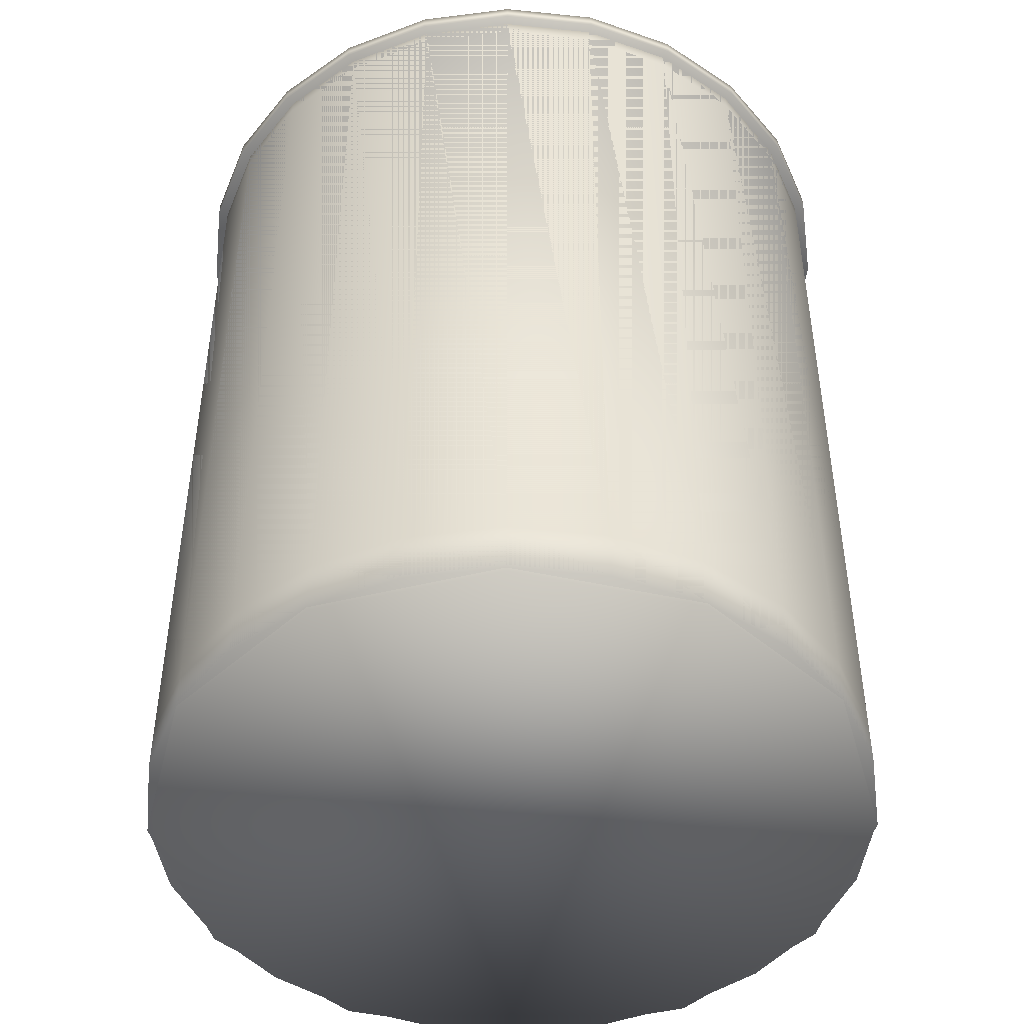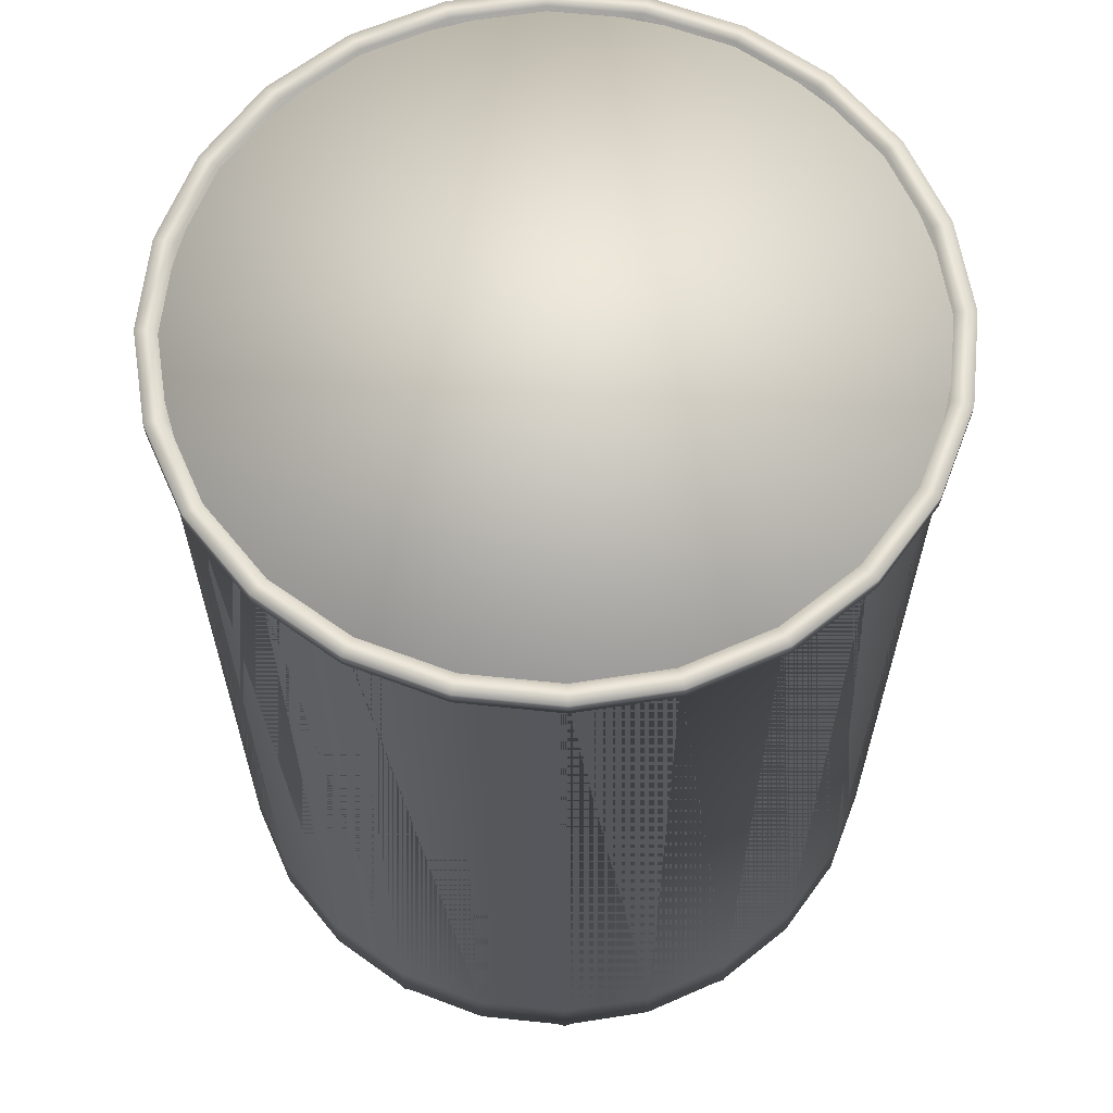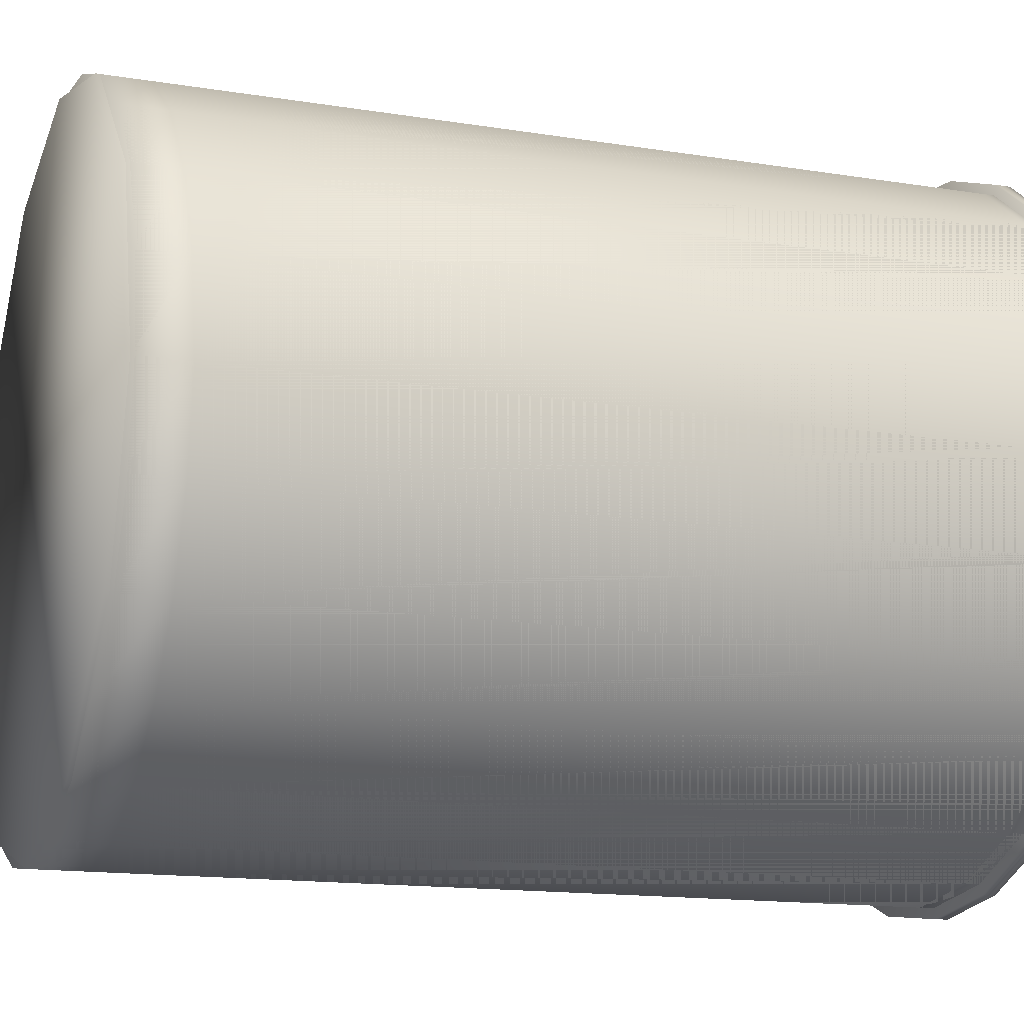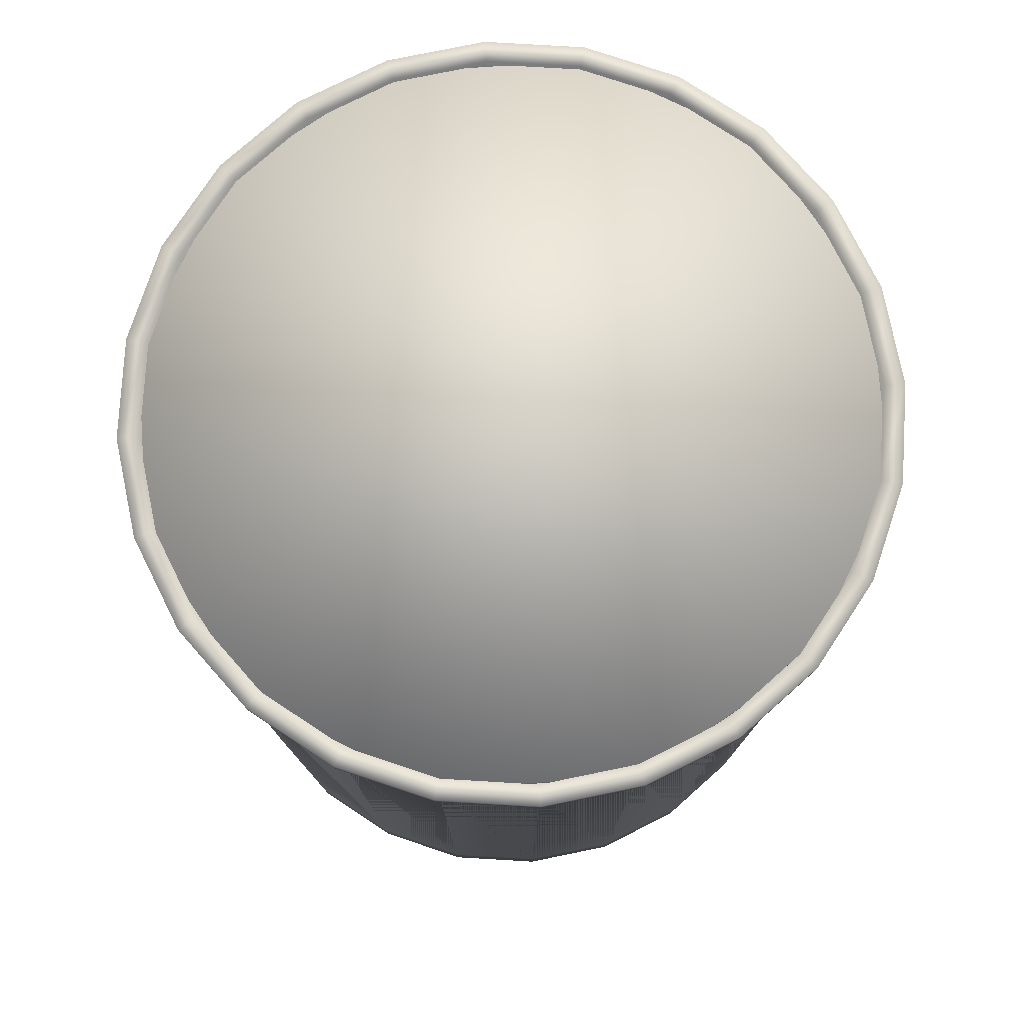
<metadata>
{"format":"obj","ext":"obj","renderer":"f3d","projection":"perspective","resolution":1024,"background":"white","views":[{"elev":-46.1,"azim":0.8,"up":"+Y"},{"elev":62.5,"azim":-91.5,"up":"+Y"},{"elev":-14.7,"azim":70.6,"up":"+Z"},{"elev":77.8,"azim":-109.1,"up":"+Y"}]}
</metadata>
<code>
o Lod0_Cylinder.002
v 0 0.004977 -0.425
v 0 0.06221 -0.425
v 0.11 0.004977 -0.4105
v -0.11 0.06221 -0.4105
v 0.2125 0.004977 -0.3681
v -0.2125 0.06221 -0.3681
v 0.3005 0.004977 -0.3005
v -0.3005 0.06221 -0.3005
v 0.3681 0.004977 -0.2125
v -0.3681 0.06221 -0.2125
v 0.4105 0.004977 -0.11
v -0.4105 0.06221 -0.11
v 0.425 0.004977 -0
v -0.425 0.06221 0
v 0.4105 0.004977 0.11
v -0.4105 0.06221 0.11
v 0.3681 0.004977 0.2125
v -0.3681 0.06221 0.2125
v 0.3005 0.004977 0.3005
v -0.3005 0.06221 0.3005
v 0.2125 0.004977 0.3681
v -0.2125 0.06221 0.3681
v 0.11 0.004977 0.4105
v -0.11 0.06221 0.4105
v 0 0.004977 0.425
v 0 0.06221 0.425
v -0.11 0.004977 0.4105
v 0.11 0.06221 0.4105
v -0.2125 0.004977 0.3681
v 0.2125 0.06221 0.3681
v -0.3005 0.004977 0.3005
v 0.3005 0.06221 0.3005
v -0.3681 0.004977 0.2125
v 0.3681 0.06221 0.2125
v -0.4105 0.004977 0.11
v 0.4105 0.06221 0.11
v -0.425 0.004977 0
v 0.425 0.06221 -0
v -0.4105 0.004977 -0.11
v 0.4105 0.06221 -0.11
v -0.3681 0.004977 -0.2125
v 0.3681 0.06221 -0.2125
v -0.3005 0.004977 -0.3005
v 0.3005 0.06221 -0.3005
v -0.2125 0.004977 -0.3681
v 0.2125 0.06221 -0.3681
v -0.11 0.004977 -0.4105
v 0.11 0.06221 -0.4105
v 0.1071 1.055 -0.3997
v -0 1.055 -0.4138
v 0.2069 1.055 -0.3584
v 0.2926 1.055 -0.2926
v 0.3584 1.055 -0.2069
v 0.3997 1.055 -0.1071
v 0.4138 1.055 -0
v 0.3997 1.055 0.1071
v 0.3584 1.055 0.2069
v 0.2926 1.055 0.2926
v 0.2069 1.055 0.3584
v 0.1071 1.055 0.3997
v 0 1.055 0.4138
v -0.1071 1.055 0.3997
v -0.2069 1.055 0.3584
v -0.2926 1.055 0.2926
v -0.3584 1.055 0.2069
v -0.3997 1.055 0.1071
v -0.4138 1.055 0
v -0.3997 1.055 -0.1071
v -0.3584 1.055 -0.2069
v -0.2926 1.055 -0.2926
v -0.2069 1.055 -0.3584
v -0.1071 1.055 -0.3997
v 0.1071 1.035 -0.3997
v -0 1.035 -0.4138
v 0.2069 1.035 -0.3584
v 0.2926 1.035 -0.2926
v 0.3584 1.035 -0.2069
v 0.3997 1.035 -0.1071
v 0.4138 1.035 -0
v 0.3997 1.035 0.1071
v 0.3584 1.035 0.2069
v 0.2926 1.035 0.2926
v 0.2069 1.035 0.3584
v 0.1071 1.035 0.3997
v 0 1.035 0.4138
v -0.1071 1.035 0.3997
v -0.2069 1.035 0.3584
v -0.2926 1.035 0.2926
v -0.3584 1.035 0.2069
v -0.3997 1.035 0.1071
v -0.4138 1.035 0
v -0.3997 1.035 -0.1071
v -0.3584 1.035 -0.2069
v -0.2926 1.035 -0.2926
v -0.2069 1.035 -0.3584
v -0.1071 1.035 -0.3997
v 0 1.038 -0.425
v 0.11 1.038 -0.4105
v 0.2125 1.038 -0.3681
v 0.3005 1.038 -0.3005
v 0.3681 1.038 -0.2125
v 0.4105 1.038 -0.11
v 0.425 1.038 -0
v 0.4105 1.038 0.11
v 0.3681 1.038 0.2125
v 0.3005 1.038 0.3005
v 0.2125 1.038 0.3681
v 0.11 1.038 0.4105
v 0 1.038 0.425
v -0.11 1.038 0.4105
v -0.2125 1.038 0.3681
v -0.3005 1.038 0.3005
v -0.3681 1.038 0.2125
v -0.4105 1.038 0.11
v -0.425 1.038 0
v -0.4105 1.038 -0.11
v -0.3681 1.038 -0.2125
v -0.3005 1.038 -0.3005
v -0.2125 1.038 -0.3681
v -0.11 1.038 -0.4105
v 0.1132 1.055 -0.4225
v 0 1.055 -0.4374
v 0 1.037 -0.4374
v 0.2187 1.055 -0.3788
v 0.3093 1.055 -0.3093
v 0.3788 1.055 -0.2187
v 0.4225 1.055 -0.1132
v 0.4374 1.055 -0
v 0.4225 1.055 0.1132
v 0.3788 1.055 0.2187
v 0.3093 1.055 0.3093
v 0.2187 1.055 0.3788
v 0.1132 1.055 0.4225
v 0 1.055 0.4374
v -0.1132 1.055 0.4225
v -0.2187 1.055 0.3788
v -0.3093 1.055 0.3093
v -0.3788 1.055 0.2187
v -0.4225 1.055 0.1132
v -0.4374 1.055 0
v -0.4225 1.055 -0.1132
v -0.3788 1.055 -0.2187
v -0.3093 1.055 -0.3093
v -0.2187 1.055 -0.3788
v -0.1132 1.055 -0.4225
v 0.1132 1.037 -0.4225
v 0.2187 1.037 -0.3788
v 0.3093 1.037 -0.3093
v 0.3788 1.037 -0.2187
v 0.4225 1.037 -0.1132
v 0.4374 1.037 -0
v 0.4225 1.037 0.1132
v 0.3788 1.037 0.2187
v 0.3093 1.037 0.3093
v 0.2187 1.037 0.3788
v 0.1132 1.037 0.4225
v 0 1.037 0.4374
v -0.1132 1.037 0.4225
v -0.2187 1.037 0.3788
v -0.3093 1.037 0.3093
v -0.3788 1.037 0.2187
v -0.4225 1.037 0.1132
v -0.4374 1.037 0
v -0.4225 1.037 -0.1132
v -0.3788 1.037 -0.2187
v -0.3093 1.037 -0.3093
v -0.2187 1.037 -0.3788
v -0.1132 1.037 -0.4225
f 45 6 4 47
f 113 112 160 161
f 100 99 147 148
f 19 32 30 21
f 37 14 12 39
f 114 113 161 162
f 101 100 148 149
f 115 114 162 163
f 11 40 38 13
f 29 22 20 31
f 102 101 149 150
f 47 4 2 1
f 116 115 163 164
f 103 102 150 151
f 3 48 46 5
f 21 30 28 23
f 39 12 10 41
f 117 116 164 165
f 104 103 151 152
f 118 117 165 166
f 13 38 36 15
f 31 20 18 33
f 56 129 128 55
f 105 104 152 153
f 119 118 166 167
f 1 3 23 25
f 54 53 77 78
f 61 134 133 60
f 66 139 138 65
f 71 144 143 70
f 54 127 126 53
f 59 132 131 58
f 64 137 136 63
f 69 142 141 68
f 1 2 48 3
f 52 125 124 51
f 57 130 129 56
f 62 135 134 61
f 67 140 139 66
f 72 145 144 71
f 55 128 127 54
f 60 133 132 59
f 65 138 137 64
f 70 143 142 69
f 53 126 125 52
f 58 131 130 57
f 51 124 121 49
f 63 136 135 62
f 68 141 140 67
f 50 122 145 72
f 86 85 74 96
f 69 68 92 93
f 62 61 85 86
f 55 54 78 79
f 70 69 93 94
f 63 62 86 87
f 56 55 79 80
f 71 70 94 95
f 64 63 87 88
f 57 56 80 81
f 72 71 95 96
f 49 50 74 73
f 65 64 88 89
f 58 57 81 82
f 50 72 96 74
f 51 49 73 75
f 66 65 89 90
f 59 58 82 83
f 52 51 75 76
f 67 66 90 91
f 60 59 83 84
f 53 52 76 77
f 68 67 91 92
f 61 60 84 85
f 87 86 96 95
f 88 87 95 94
f 89 88 94 93
f 90 89 93 92
f 91 90 92
f 73 74 85 84
f 75 73 84 83
f 76 75 83 82
f 77 76 82 81
f 78 77 81 80
f 79 78 80
f 3 5 21 23
f 5 7 19 21
f 7 9 17 19
f 9 11 15 17
f 13 15 11
f 25 27 47 1
f 27 29 45 47
f 29 31 43 45
f 31 33 41 43
f 33 35 39 41
f 37 39 35
f 4 120 97 2
f 6 119 120 4
f 8 118 119 6
f 10 117 118 8
f 12 116 117 10
f 14 115 116 12
f 16 114 115 14
f 18 113 114 16
f 20 112 113 18
f 22 111 112 20
f 24 110 111 22
f 26 109 110 24
f 28 108 109 26
f 30 107 108 28
f 32 106 107 30
f 34 105 106 32
f 36 104 105 34
f 38 103 104 36
f 40 102 103 38
f 42 101 102 40
f 44 100 101 42
f 46 99 100 44
f 48 98 99 46
f 2 97 98 48
f 123 122 121 146
f 146 121 124 147
f 147 124 125 148
f 148 125 126 149
f 149 126 127 150
f 150 127 128 151
f 151 128 129 152
f 152 129 130 153
f 153 130 131 154
f 154 131 132 155
f 155 132 133 156
f 156 133 134 157
f 157 134 135 158
f 158 135 136 159
f 159 136 137 160
f 160 137 138 161
f 161 138 139 162
f 162 139 140 163
f 163 140 141 164
f 164 141 142 165
f 165 142 143 166
f 166 143 144 167
f 167 144 145 168
f 168 145 122 123
f 99 98 146 147
f 27 24 22 29
f 9 42 40 11
f 112 111 159 160
f 98 97 123 146
f 111 110 158 159
f 35 16 14 37
f 17 34 32 19
f 110 109 157 158
f 43 8 6 45
f 25 26 24 27
f 7 44 42 9
f 109 108 156 157
f 108 107 155 156
f 33 18 16 35
f 15 36 34 17
f 97 120 168 123
f 107 106 154 155
f 120 119 167 168
f 41 10 8 43
f 23 28 26 25
f 5 46 44 7
f 106 105 153 154
f 49 121 122 50
o Lod1_Cylinder.001
v 0 0.000718 -0.425
v 0 1.051 -0.425
v 0.11 0.000718 -0.4105
v 0.11 1.051 -0.4105
v 0.2125 0.000718 -0.3681
v 0.2125 1.051 -0.3681
v 0.3005 0.000718 -0.3005
v 0.3005 1.051 -0.3005
v 0.3681 0.000718 -0.2125
v 0.3681 1.051 -0.2125
v 0.4105 0.000718 -0.11
v 0.4105 1.051 -0.11
v 0.425 0.000718 -0
v 0.425 1.051 -0
v 0.4105 0.000718 0.11
v 0.4105 1.051 0.11
v 0.3681 0.000718 0.2125
v 0.3681 1.051 0.2125
v 0.3005 0.000718 0.3005
v 0.3005 1.051 0.3005
v 0.2125 0.000718 0.3681
v 0.2125 1.051 0.3681
v 0.11 0.000718 0.4105
v 0.11 1.051 0.4105
v 0 0.000718 0.425
v 0 1.051 0.425
v -0.11 0.000718 0.4105
v -0.11 1.051 0.4105
v -0.2125 0.000718 0.3681
v -0.2125 1.051 0.3681
v -0.3005 0.000718 0.3005
v -0.3005 1.051 0.3005
v -0.3681 0.000718 0.2125
v -0.3681 1.051 0.2125
v -0.4105 0.000718 0.11
v -0.4105 1.051 0.11
v -0.425 0.000718 0
v -0.425 1.051 0
v -0.4105 0.000718 -0.11
v -0.4105 1.051 -0.11
v -0.3681 0.000718 -0.2125
v -0.3681 1.051 -0.2125
v -0.3005 0.000718 -0.3005
v -0.3005 1.051 -0.3005
v -0.2125 0.000718 -0.3681
v -0.2125 1.051 -0.3681
v -0.11 0.000718 -0.4105
v -0.11 1.051 -0.4105
v 0.1071 1.051 -0.3997
v -0 1.051 -0.4138
v 0.2069 1.051 -0.3584
v 0.2926 1.051 -0.2926
v 0.3584 1.051 -0.2069
v 0.3997 1.051 -0.1071
v 0.4138 1.051 -0
v 0.3997 1.051 0.1071
v 0.3584 1.051 0.2069
v 0.2926 1.051 0.2926
v 0.2069 1.051 0.3584
v 0.1071 1.051 0.3997
v 0 1.051 0.4138
v -0.1071 1.051 0.3997
v -0.2069 1.051 0.3584
v -0.2926 1.051 0.2926
v -0.3584 1.051 0.2069
v -0.3997 1.051 0.1071
v -0.4138 1.051 0
v -0.3997 1.051 -0.1071
v -0.3584 1.051 -0.2069
v -0.2926 1.051 -0.2926
v -0.2069 1.051 -0.3584
v -0.1071 1.051 -0.3997
v 0.1071 1.031 -0.3997
v -0 1.031 -0.4138
v 0.2069 1.031 -0.3584
v 0.2926 1.031 -0.2926
v 0.3584 1.031 -0.2069
v 0.3997 1.031 -0.1071
v 0.4138 1.031 -0
v 0.3997 1.031 0.1071
v 0.3584 1.031 0.2069
v 0.2926 1.031 0.2926
v 0.2069 1.031 0.3584
v 0.1071 1.031 0.3997
v 0 1.031 0.4138
v -0.1071 1.031 0.3997
v -0.2069 1.031 0.3584
v -0.2926 1.031 0.2926
v -0.3584 1.031 0.2069
v -0.3997 1.031 0.1071
v -0.4138 1.031 0
v -0.3997 1.031 -0.1071
v -0.3584 1.031 -0.2069
v -0.2926 1.031 -0.2926
v -0.2069 1.031 -0.3584
v -0.1071 1.031 -0.3997
v 0 1.02 -0.425
v 0.11 1.02 -0.4105
v 0.2125 1.02 -0.3681
v 0.3005 1.02 -0.3005
v 0.3681 1.02 -0.2125
v 0.4105 1.02 -0.11
v 0.425 1.02 -0
v 0.4105 1.02 0.11
v 0.3681 1.02 0.2125
v 0.3005 1.02 0.3005
v 0.2125 1.02 0.3681
v 0.11 1.02 0.4105
v 0 1.02 0.425
v -0.11 1.02 0.4105
v -0.2125 1.02 0.3681
v -0.3005 1.02 0.3005
v -0.3681 1.02 0.2125
v -0.4105 1.02 0.11
v -0.425 1.02 0
v -0.4105 1.02 -0.11
v -0.3681 1.02 -0.2125
v -0.3005 1.02 -0.3005
v -0.2125 1.02 -0.3681
v -0.11 1.02 -0.4105
v 0.11 0.06129 -0.4105
v 0.2125 0.06129 -0.3681
v 0.3005 0.06129 -0.3005
v 0.3681 0.06129 -0.2125
v 0.4105 0.06129 -0.11
v 0.425 0.06129 -0
v 0.4105 0.06129 0.11
v 0.3681 0.06129 0.2125
v 0.3005 0.06129 0.3005
v 0.2125 0.06129 0.3681
v 0.11 0.06129 0.4105
v 0 0.06129 0.425
v -0.11 0.06129 0.4105
v -0.2125 0.06129 0.3681
v -0.3005 0.06129 0.3005
v -0.3681 0.06129 0.2125
v -0.4105 0.06129 0.11
v -0.425 0.06129 0
v -0.4105 0.06129 -0.11
v -0.3681 0.06129 -0.2125
v -0.3005 0.06129 -0.3005
v -0.2125 0.06129 -0.3681
v -0.11 0.06129 -0.4105
v 0 0.06129 -0.425
f 265 170 172 266
f 266 172 174 267
f 267 174 176 268
f 268 176 178 269
f 269 178 180 270
f 270 180 182 271
f 271 182 184 272
f 272 184 186 273
f 273 186 188 274
f 274 188 190 275
f 275 190 192 276
f 276 192 194 277
f 277 194 196 278
f 278 196 198 279
f 279 198 200 280
f 280 200 202 281
f 281 202 204 282
f 282 204 206 283
f 283 206 208 284
f 284 208 210 285
f 285 210 212 286
f 286 212 214 287
f 182 180 222 223
f 287 214 216 288
f 288 216 170 265
f 169 171 191 193
f 222 221 245 246
f 192 190 227 228
f 202 200 232 233
f 212 210 237 238
f 178 176 220 221
f 188 186 225 226
f 198 196 230 231
f 208 206 235 236
f 170 216 240 218
f 174 172 217 219
f 184 182 223 224
f 194 192 228 229
f 204 202 233 234
f 214 212 238 239
f 180 178 221 222
f 190 188 226 227
f 200 198 231 232
f 210 208 236 237
f 176 174 219 220
f 186 184 224 225
f 172 170 218 217
f 196 194 229 230
f 206 204 234 235
f 216 214 239 240
f 254 253 242 264
f 237 236 260 261
f 230 229 253 254
f 223 222 246 247
f 238 237 261 262
f 231 230 254 255
f 224 223 247 248
f 239 238 262 263
f 232 231 255 256
f 225 224 248 249
f 240 239 263 264
f 217 218 242 241
f 233 232 256 257
f 226 225 249 250
f 218 240 264 242
f 219 217 241 243
f 234 233 257 258
f 227 226 250 251
f 220 219 243 244
f 235 234 258 259
f 228 227 251 252
f 221 220 244 245
f 236 235 259 260
f 229 228 252 253
f 255 254 264 263
f 256 255 263 262
f 257 256 262 261
f 258 257 261 260
f 259 258 260
f 241 242 253 252
f 243 241 252 251
f 244 243 251 250
f 245 244 250 249
f 246 245 249 248
f 247 246 248
f 171 173 189 191
f 173 175 187 189
f 175 177 185 187
f 177 179 183 185
f 181 183 179
f 193 195 215 169
f 195 197 213 215
f 197 199 211 213
f 199 201 209 211
f 201 203 207 209
f 205 207 203
f 311 288 265 312
f 310 287 288 311
f 309 286 287 310
f 308 285 286 309
f 307 284 285 308
f 306 283 284 307
f 305 282 283 306
f 304 281 282 305
f 303 280 281 304
f 302 279 280 303
f 301 278 279 302
f 300 277 278 301
f 299 276 277 300
f 298 275 276 299
f 297 274 275 298
f 296 273 274 297
f 295 272 273 296
f 294 271 272 295
f 293 270 271 294
f 292 269 270 293
f 291 268 269 292
f 290 267 268 291
f 289 266 267 290
f 312 265 266 289
f 169 312 289 171
f 171 289 290 173
f 173 290 291 175
f 175 291 292 177
f 177 292 293 179
f 179 293 294 181
f 181 294 295 183
f 183 295 296 185
f 185 296 297 187
f 187 297 298 189
f 189 298 299 191
f 191 299 300 193
f 193 300 301 195
f 195 301 302 197
f 197 302 303 199
f 199 303 304 201
f 201 304 305 203
f 203 305 306 205
f 205 306 307 207
f 207 307 308 209
f 209 308 309 211
f 211 309 310 213
f 213 310 311 215
f 215 311 312 169
o Lod2_Cylinder
v 0.2125 -0.004 -0.3681
v 0.2125 1.046 -0.3681
v 0.3681 -0.004 -0.2125
v 0.3681 1.046 -0.2125
v 0.425 -0.004 -0
v 0.425 1.046 -0
v 0.3681 -0.004 0.2125
v 0.3681 1.046 0.2125
v 0.2125 -0.004 0.3681
v 0.2125 1.046 0.3681
v 0 -0.004 0.425
v 0 1.046 0.425
v -0.2125 -0.004 0.3681
v -0.2125 1.046 0.3681
v -0.3681 -0.004 0.2125
v -0.3681 1.046 0.2125
v -0.425 -0.004 0
v -0.425 1.046 0
v -0.3681 -0.004 -0.2125
v -0.3681 1.046 -0.2125
v -0.2125 -0.004 -0.3681
v -0.2125 1.046 -0.3681
v -0 -0.004 -0.425
v -0 1.046 -0.425
v 0.2125 1.023 -0.3681
v 0.3681 1.023 -0.2125
v 0.425 1.023 -0
v 0.3681 1.023 0.2125
v 0.2125 1.023 0.3681
v 0 1.023 0.425
v -0.2125 1.023 0.3681
v -0.3681 1.023 0.2125
v -0.425 1.023 0
v -0.3681 1.023 -0.2125
v -0.2125 1.023 -0.3681
v -0 1.023 -0.425
v 0.2125 0.06903 -0.3681
v 0.3681 0.06903 -0.2125
v 0.425 0.06903 -0
v 0.3681 0.06903 0.2125
v 0.2125 0.06903 0.3681
v 0 0.06903 0.425
v -0.2125 0.06903 0.3681
v -0.3681 0.06903 0.2125
v -0.425 0.06903 0
v -0.3681 0.06903 -0.2125
v -0.2125 0.06903 -0.3681
v -0 0.06903 -0.425
f 349 350 315 313
f 350 351 317 315
f 351 352 319 317
f 352 353 321 319
f 353 354 323 321
f 354 355 325 323
f 355 356 327 325
f 356 357 329 327
f 357 358 331 329
f 358 359 333 331
f 359 360 335 333
f 348 336 314 337
f 330 328 332
f 328 326 334 332
f 326 324 336 334
f 318 316 320
f 316 314 322 320
f 324 322 314 336
f 329 331 327
f 325 327 331 333
f 323 325 333 335
f 317 319 315
f 313 315 319 321
f 321 323 335 313
f 360 348 337 349
f 334 336 348 347
f 332 334 347 346
f 330 332 346 345
f 328 330 345 344
f 326 328 344 343
f 324 326 343 342
f 322 324 342 341
f 320 322 341 340
f 318 320 340 339
f 316 318 339 338
f 314 316 338 337
f 335 360 349 313
f 347 348 360 359
f 346 347 359 358
f 345 346 358 357
f 344 345 357 356
f 343 344 356 355
f 342 343 355 354
f 341 342 354 353
f 340 341 353 352
f 339 340 352 351
f 338 339 351 350
f 337 338 350 349

</code>
